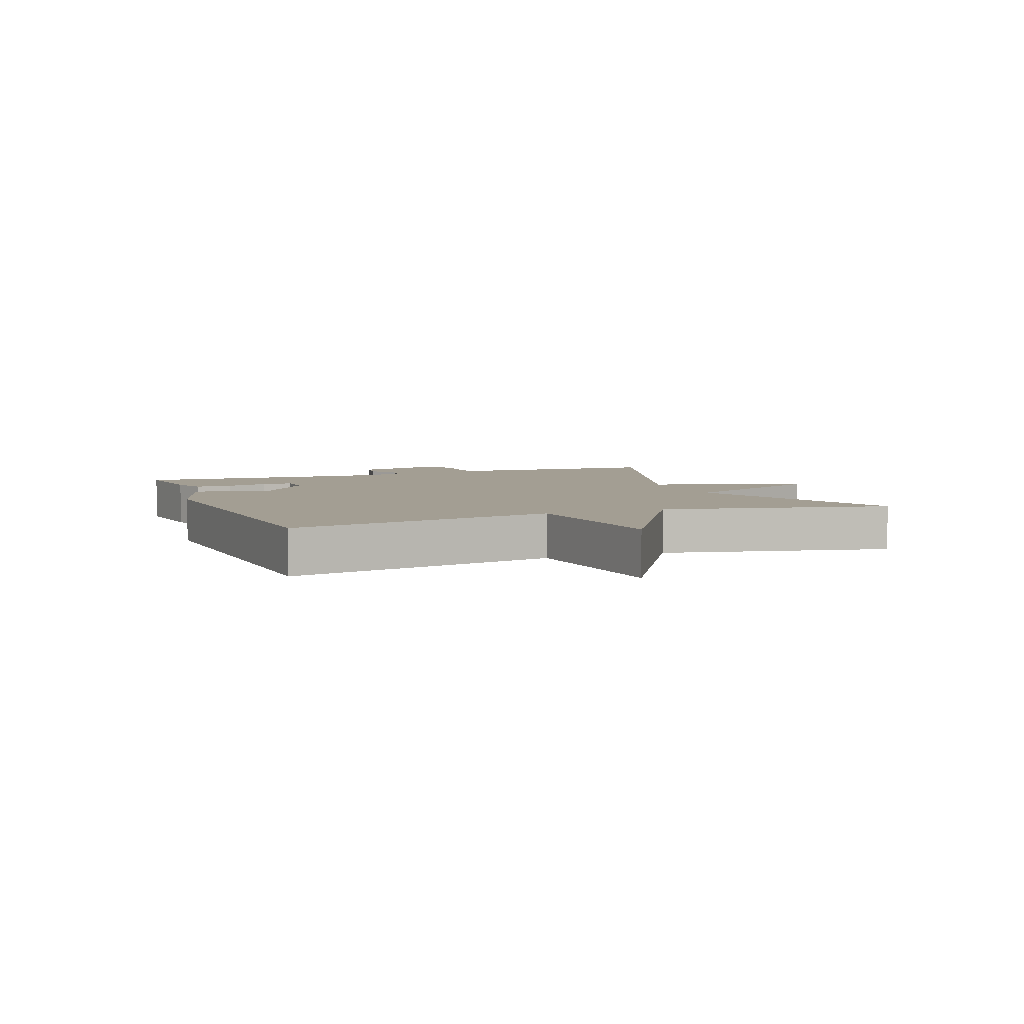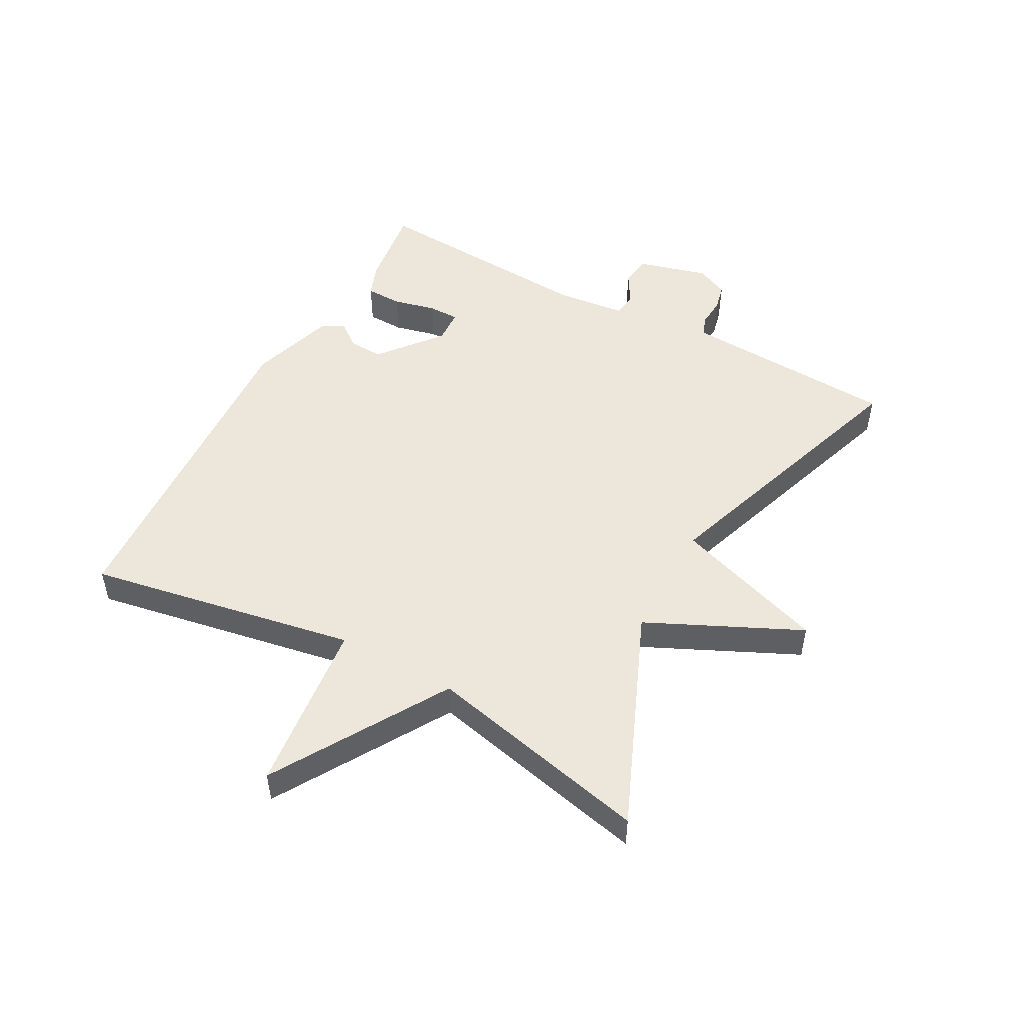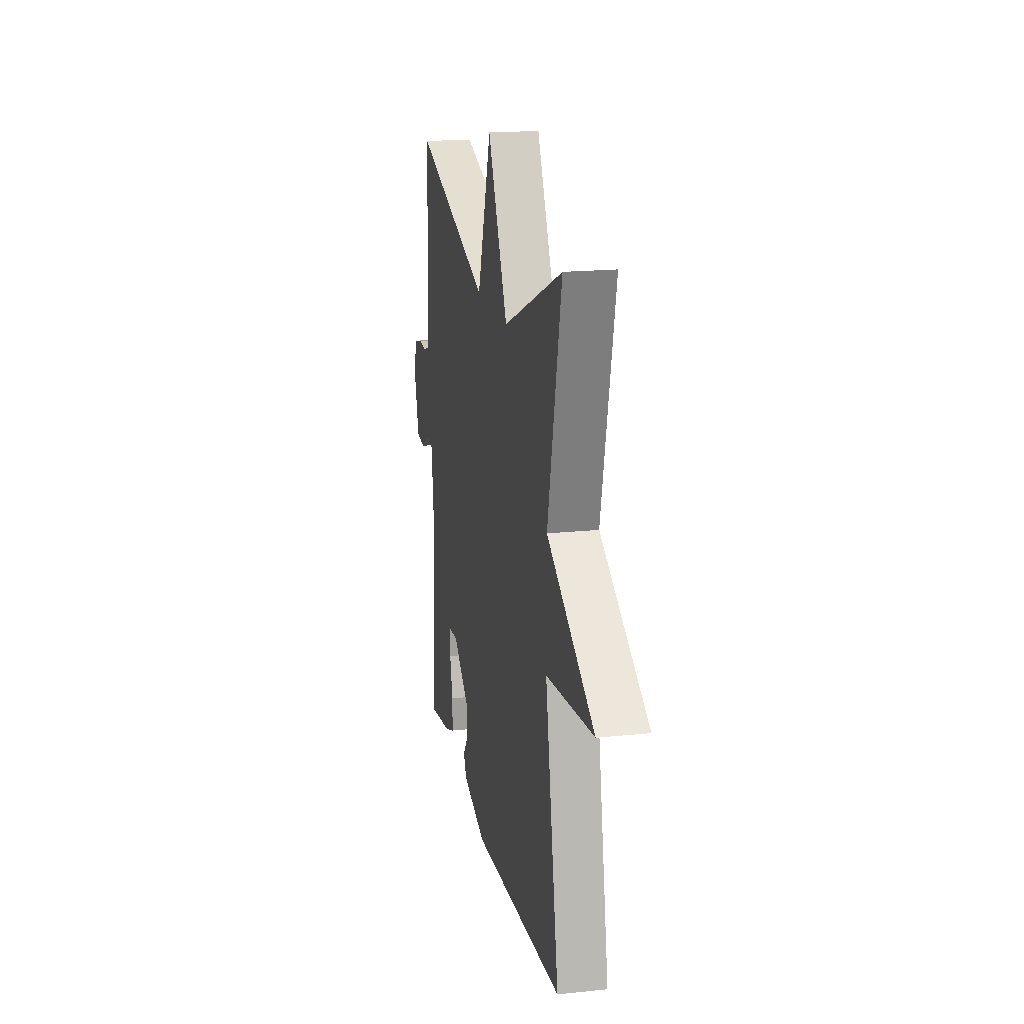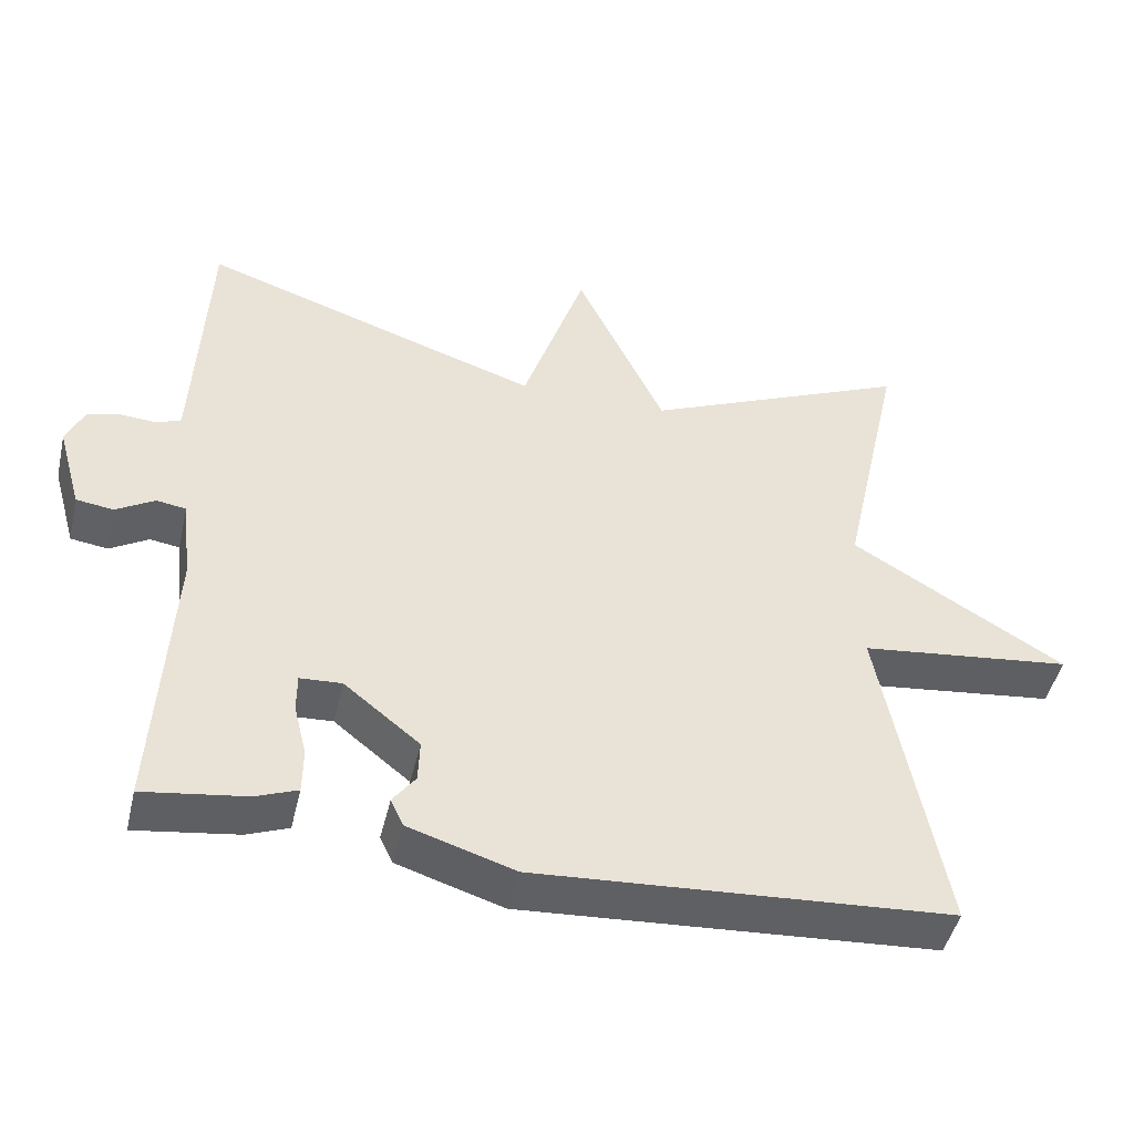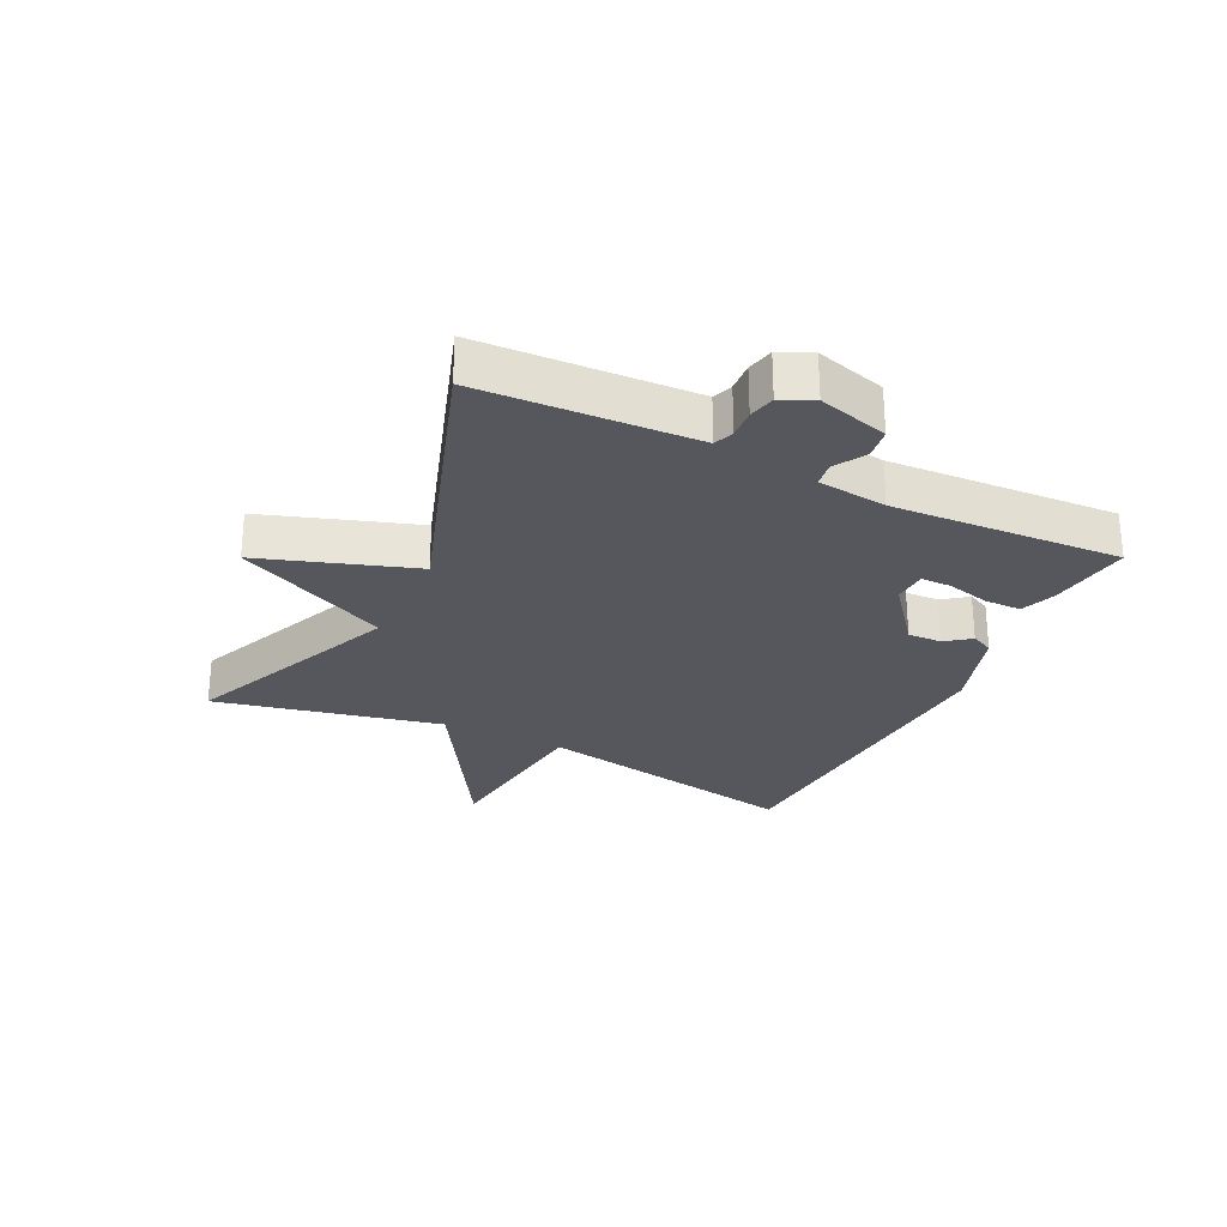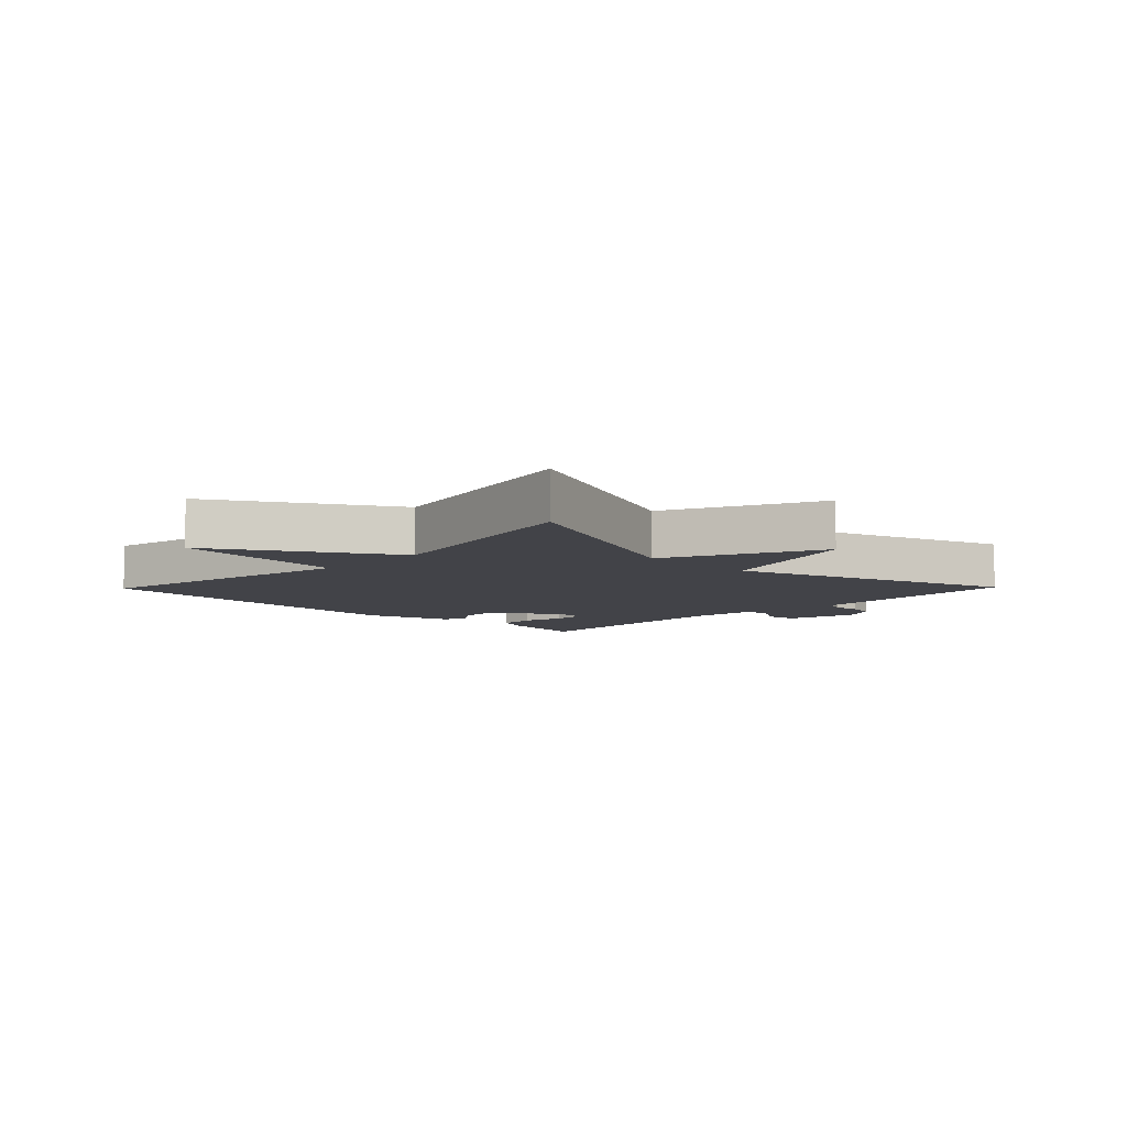
<metadata>
{"format":"obj","ext":"obj","renderer":"f3d","projection":"perspective","resolution":1024,"background":"white","views":[{"elev":5.2,"azim":-111.1,"up":"+Y"},{"elev":50.4,"azim":-61.2,"up":"+Y"},{"elev":18.4,"azim":-101.5,"up":"+Z"},{"elev":-46.3,"azim":166.9,"up":"+Z"},{"elev":-27.5,"azim":64.1,"up":"+Y"},{"elev":-7.6,"azim":-44.3,"up":"+Y"}]}
</metadata>
<code>
v -0.5 0.07 -0.5
v -0.419 0.07 -0.065
v -0.7 0.07 -0.033
v -0.419 0.07 0.135
v -0.5 0.07 0.5
v -0.149 0.07 0.35
v -0.032 0.07 0.597
v 0.051 0.07 0.35
v 0.5 0.07 0.5
v 0.514 0.07 0.207
v 0.517 0.07 0.151
v 0.549 0.07 0.139
v 0.596 0.07 0.142
v 0.639 0.07 0.132
v 0.663 0.07 0.08
v 0.631 0.07 -0.034
v 0.582 0.07 -0.041
v 0.531 0.07 -0.011
v 0.492 0.07 -0.017
v 0.479 0.07 -0.129
v 0.5 0.07 -0.5
v 0.365 0.07 -0.481
v 0.31 0.07 -0.46
v 0.309 0.07 -0.401
v 0.326 0.07 -0.332
v 0.326 0.07 -0.282
v 0.271 0.07 -0.279
v 0.171 0.07 -0.359
v 0.173 0.07 -0.414
v 0.203 0.07 -0.454
v 0.186 0.07 -0.49
v 0.046 0.07 -0.534
v -0.5 0 -0.5
v -0.419 0 -0.065
v -0.7 0 -0.033
v -0.419 0 0.135
v -0.5 0 0.5
v -0.149 0 0.35
v -0.032 0 0.597
v 0.051 0 0.35
v 0.5 0 0.5
v 0.514 0 0.207
v 0.517 0 0.151
v 0.549 0 0.139
v 0.596 0 0.142
v 0.639 0 0.132
v 0.663 0 0.08
v 0.631 0 -0.034
v 0.582 0 -0.041
v 0.531 0 -0.011
v 0.492 0 -0.017
v 0.479 0 -0.129
v 0.5 0 -0.5
v 0.365 0 -0.481
v 0.31 0 -0.46
v 0.309 0 -0.401
v 0.326 0 -0.332
v 0.326 0 -0.282
v 0.271 0 -0.279
v 0.171 0 -0.359
v 0.173 0 -0.414
v 0.203 0 -0.454
v 0.186 0 -0.49
v 0.046 0 -0.534
f 32 1 2
f 31 32 2
f 30 31 2
f 29 30 2
f 28 29 2
f 27 28 2
f 26 27 2
f 23 24 25
f 22 23 25
f 21 22 25
f 20 21 25
f 19 20 25 26
f 16 17 18
f 15 16 18
f 14 15 18
f 13 14 18
f 12 13 18
f 11 12 18 19
f 19 26 2
f 11 19 2
f 10 11 2
f 6 7 8
f 4 5 6
f 4 6 8
f 8 9 10
f 4 8 10
f 3 4 10
f 2 3 10
f 34 33 64
f 34 64 63
f 34 63 62
f 34 62 61
f 34 61 60
f 34 60 59
f 34 59 58
f 57 56 55
f 57 55 54
f 57 54 53
f 57 53 52
f 58 57 52 51
f 50 49 48
f 50 48 47
f 50 47 46
f 50 46 45
f 50 45 44
f 51 50 44 43
f 34 58 51
f 34 51 43
f 34 43 42
f 40 39 38
f 38 37 36
f 40 38 36
f 42 41 40
f 42 40 36
f 42 36 35
f 42 35 34
f 1 33 34 2
f 2 34 35 3
f 3 35 36 4
f 4 36 37 5
f 5 37 38 6
f 6 38 39 7
f 7 39 40 8
f 8 40 41 9
f 9 41 42 10
f 10 42 43 11
f 11 43 44 12
f 12 44 45 13
f 13 45 46 14
f 14 46 47 15
f 15 47 48 16
f 16 48 49 17
f 17 49 50 18
f 18 50 51 19
f 19 51 52 20
f 20 52 53 21
f 21 53 54 22
f 22 54 55 23
f 23 55 56 24
f 24 56 57 25
f 25 57 58 26
f 26 58 59 27
f 27 59 60 28
f 28 60 61 29
f 29 61 62 30
f 30 62 63 31
f 31 63 64 32
f 32 64 33 1

</code>
